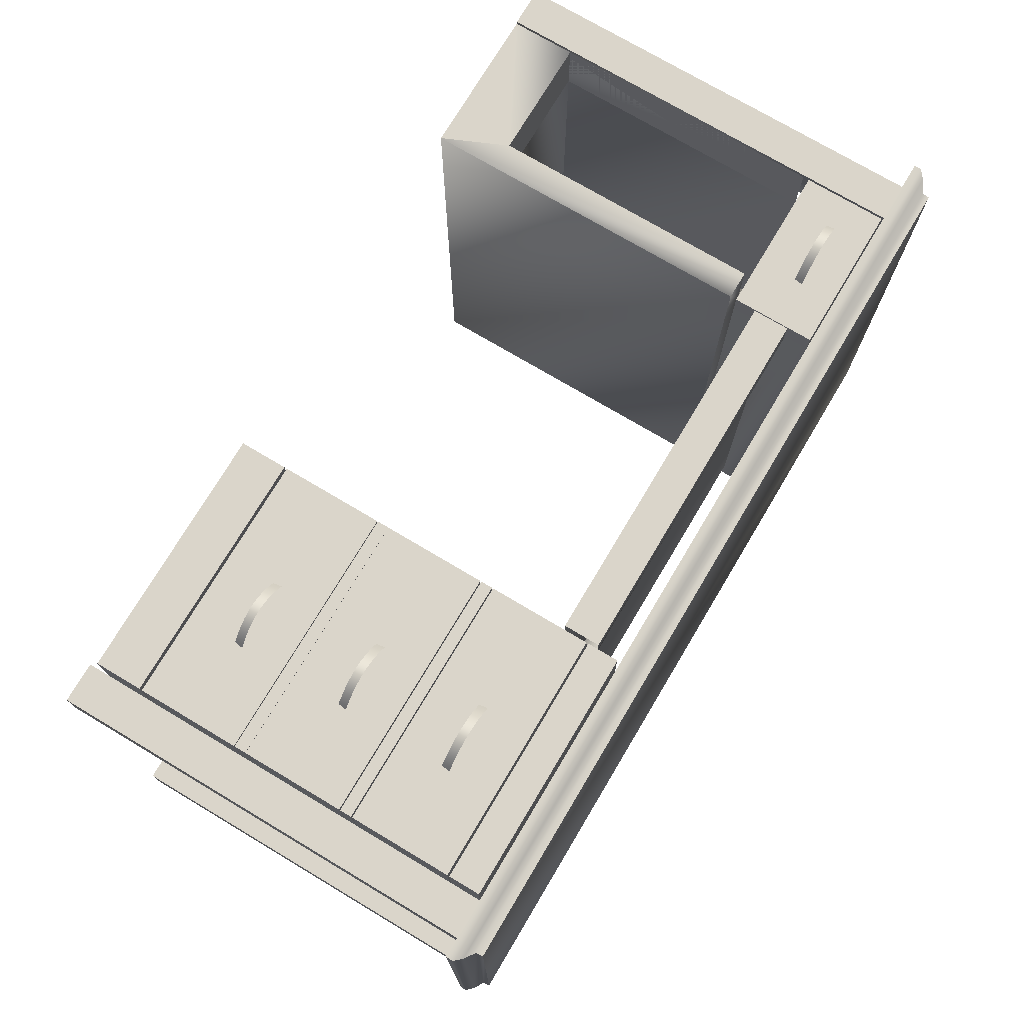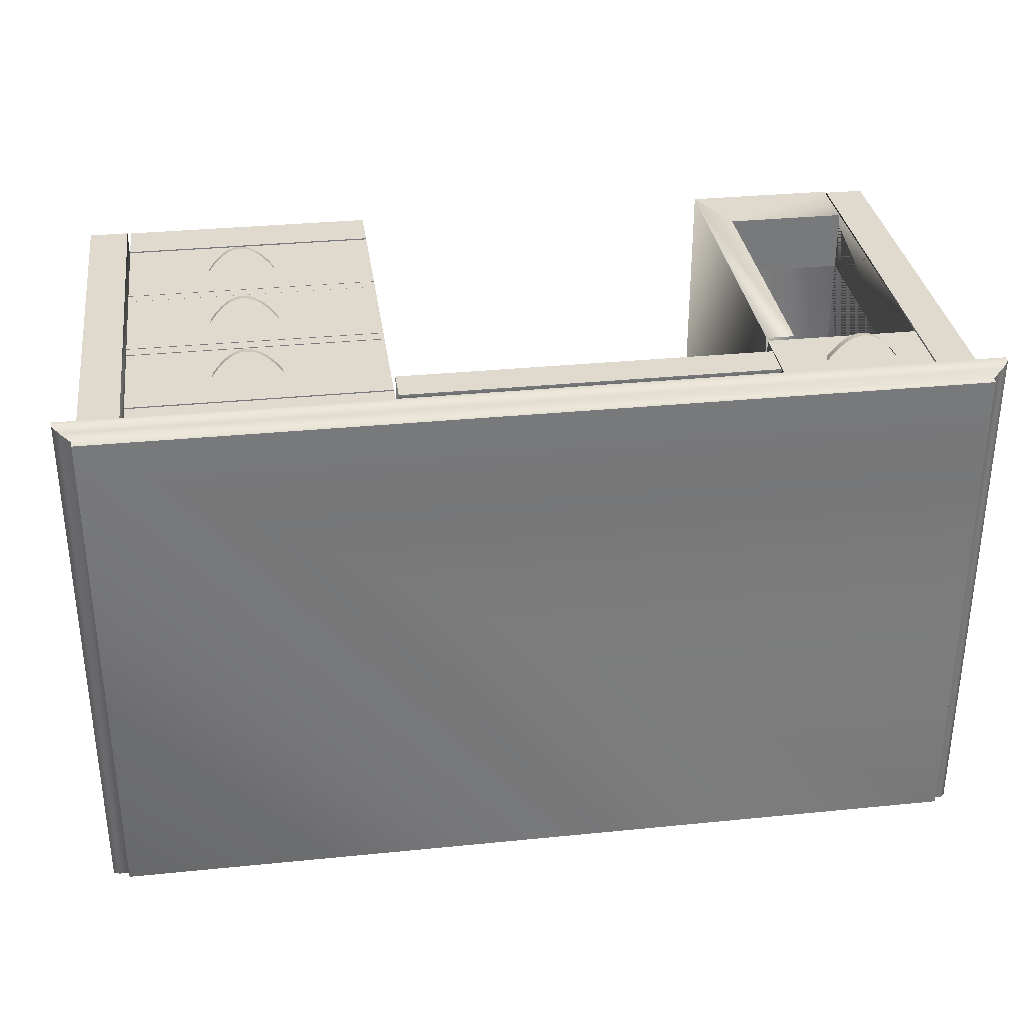
<metadata>
{"format":"obj","ext":"obj","renderer":"f3d","projection":"perspective","resolution":1024,"background":"white","views":[{"elev":74.2,"azim":120.8,"up":"+Z"},{"elev":32.8,"azim":172.1,"up":"+Z"}]}
</metadata>
<code>
v -81.2 89.49 59.33
v -79.76 89.49 61.25
v -79.76 87.51 60.86
v -81.2 87.51 58.93
v -78.64 89.49 62.49
v -78.64 87.51 62.09
v -77.69 89.49 63.36
v -77.69 87.51 62.96
v -76.89 89.49 63.96
v -76.89 87.51 63.56
v -76.09 89.49 64.44
v -76.09 87.51 64.05
v -75.45 89.49 64.74
v -75.45 87.51 64.35
v -74.82 89.49 64.97
v -74.82 87.51 64.57
v -74.18 89.49 65.12
v -74.18 87.51 64.72
v -73.71 89.49 65.18
v -73.71 87.51 64.79
v -73.23 89.49 65.2
v -73.23 87.51 64.81
v -72.76 89.49 65.18
v -72.76 87.51 64.79
v -72.28 89.49 65.12
v -72.28 87.51 64.72
v -71.65 89.49 64.97
v -71.65 87.51 64.57
v -71.01 89.49 64.74
v -71.01 87.51 64.35
v -70.38 89.49 64.44
v -70.38 87.51 64.05
v -69.75 89.49 64.07
v -69.75 87.51 63.67
v -68.96 89.49 63.49
v -68.96 87.51 63.09
v -68.02 89.49 62.64
v -68.02 87.51 62.25
v -66.91 89.49 61.44
v -66.91 87.51 61.05
v -66.13 89.49 60.44
v -66.13 87.51 60.05
v -65.34 89.49 59.33
v -65.34 87.51 58.93
v 53.94 26.36 59.33
v 55.38 26.36 61.25
v 55.38 24.38 60.86
v 53.94 24.38 58.93
v 56.5 26.36 62.49
v 56.5 24.38 62.09
v 57.46 26.36 63.36
v 57.46 24.38 62.96
v 58.26 26.36 63.96
v 58.26 24.38 63.56
v 59.06 26.36 64.44
v 59.06 24.38 64.05
v 59.69 26.36 64.74
v 59.69 24.38 64.35
v 60.33 26.36 64.97
v 60.33 24.38 64.57
v 60.96 26.36 65.12
v 60.96 24.38 64.72
v 61.44 26.36 65.18
v 61.44 24.38 64.79
v 61.92 26.36 65.2
v 61.92 24.38 64.81
v 62.39 26.36 65.18
v 62.39 24.38 64.79
v 62.87 26.36 65.12
v 62.87 24.38 64.72
v 63.5 26.36 64.97
v 63.5 24.38 64.57
v 64.13 26.36 64.74
v 64.13 24.38 64.35
v 64.76 26.36 64.44
v 64.76 24.38 64.05
v 65.4 26.36 64.07
v 65.4 24.38 63.67
v 66.18 26.36 63.49
v 66.18 24.38 63.09
v 67.13 26.36 62.64
v 67.13 24.38 62.25
v 68.23 26.36 61.44
v 68.23 24.38 61.05
v 69.02 26.36 60.44
v 69.02 24.38 60.05
v 69.8 26.36 59.33
v 69.8 24.38 58.93
v 53.94 52.61 59.33
v 55.38 52.61 61.25
v 55.38 50.64 60.86
v 53.94 50.64 58.93
v 56.5 52.61 62.49
v 56.5 50.64 62.09
v 57.46 52.61 63.36
v 57.46 50.64 62.96
v 58.26 52.61 63.96
v 58.26 50.64 63.56
v 59.06 52.61 64.44
v 59.06 50.64 64.05
v 59.69 52.61 64.74
v 59.69 50.64 64.35
v 60.33 52.61 64.97
v 60.33 50.64 64.57
v 60.96 52.61 65.12
v 60.96 50.64 64.72
v 61.44 52.61 65.18
v 61.44 50.64 64.79
v 61.92 52.61 65.2
v 61.92 50.64 64.81
v 62.39 52.61 65.18
v 62.39 50.64 64.79
v 62.87 52.61 65.12
v 62.87 50.64 64.72
v 63.5 52.61 64.97
v 63.5 50.64 64.57
v 64.13 52.61 64.74
v 64.13 50.64 64.35
v 64.76 52.61 64.44
v 64.76 50.64 64.05
v 65.4 52.61 64.07
v 65.4 50.64 63.67
v 66.18 52.61 63.49
v 66.18 50.64 63.09
v 67.13 52.61 62.64
v 67.13 50.64 62.25
v 68.23 52.61 61.44
v 68.23 50.64 61.05
v 69.02 52.61 60.44
v 69.02 50.64 60.05
v 69.8 52.61 59.33
v 69.8 50.64 58.93
v 53.94 78.41 59.33
v 55.38 78.41 61.25
v 55.38 76.43 60.86
v 53.94 76.43 58.93
v 56.5 78.41 62.49
v 56.5 76.43 62.09
v 57.46 78.41 63.36
v 57.46 76.43 62.96
v 58.26 78.41 63.96
v 58.26 76.43 63.56
v 59.06 78.41 64.44
v 59.06 76.43 64.05
v 59.69 78.41 64.74
v 59.69 76.43 64.35
v 60.33 78.41 64.97
v 60.33 76.43 64.57
v 60.96 78.41 65.12
v 60.96 76.43 64.72
v 61.44 78.41 65.18
v 61.44 76.43 64.79
v 61.92 78.41 65.2
v 61.92 76.43 64.81
v 62.39 78.41 65.18
v 62.39 76.43 64.79
v 62.87 78.41 65.12
v 62.87 76.43 64.72
v 63.5 78.41 64.97
v 63.5 76.43 64.57
v 64.13 78.41 64.74
v 64.13 76.43 64.35
v 64.76 78.41 64.44
v 64.76 76.43 64.05
v 65.4 78.41 64.07
v 65.4 76.43 63.67
v 66.18 78.41 63.49
v 66.18 76.43 63.09
v 67.13 78.41 62.64
v 67.13 76.43 62.25
v 68.23 78.41 61.44
v 68.23 76.43 61.05
v 69.02 78.41 60.44
v 69.02 76.43 60.05
v 69.8 78.41 59.33
v 69.8 76.43 58.93
v -88.75 0.6362 59.39
v -88.75 77.14 59.39
v -88.75 77.14 45.27
v -88.75 77.14 -57.61
v -88.75 0.6362 -57.61
v -88.75 0.6362 -57.61
v -88.75 77.14 -57.61
v -60.99 77.14 -57.61
v -54.55 77.14 -57.61
v -54.55 0.6362 -57.61
v -54.55 0.6362 -57.61
v -54.55 77.14 -57.61
v -54.55 77.14 45.27
v -54.55 77.14 59.39
v -54.55 0.6362 59.39
v -88.75 77.14 45.27
v -88.75 15.17 45.27
v -88.75 15.17 -57.61
v -60.99 77.14 45.27
v -54.55 77.14 45.27
v -60.99 77.14 -57.61
v -54.55 0.6362 59.39
v -88.75 0.6362 59.39
v -60.99 77.14 45.27
v -60.99 15.17 45.27
v -60.99 15.17 59.39
v -60.99 77.14 59.39
v -60.99 15.17 45.27
v -88.75 15.17 45.27
v -88.75 15.17 59.39
v -60.99 15.17 59.39
v -60.99 77.14 59.39
v -54.55 77.14 59.39
v -60.99 15.17 45.27
v -60.99 15.17 -57.61
v -88.75 15.17 -57.61
v -88.75 77.14 59.39
v -88.75 15.17 59.39
v -88.75 15.17 45.27
v -88.75 77.14 45.27
v -60.99 77.14 -57.61
v -60.99 15.17 -57.61
v -88.75 77.14 -57.61
v -88.75 15.17 -57.61
v -60.99 15.17 -57.61
v -60.99 77.14 -57.61
v -88.75 0.6362 59.39
v -54.55 0.6362 59.39
v -60.99 15.17 59.39
v -60.99 77.14 59.39
v -60.99 15.17 59.39
v -54.55 78.54 59.39
v -54.55 97.44 59.39
v -88.75 97.44 59.39
v -88.75 78.54 59.39
v -54.55 78.54 -57.61
v -54.55 97.44 -57.61
v -54.55 97.44 59.39
v -54.55 78.54 59.39
v -88.75 78.54 -57.61
v -88.75 97.44 -57.61
v -54.55 97.44 -57.61
v -54.55 78.54 -57.61
v -88.75 78.54 59.39
v -88.75 97.44 59.39
v -88.75 97.44 -57.61
v -88.75 78.54 -57.61
v -54.55 97.44 59.39
v -88.75 97.44 59.39
v -54.55 78.54 59.39
v -88.75 78.54 59.39
v 30.07 83.47 59.39
v 30.07 91.79 59.39
v -54.35 91.79 59.39
v -54.35 83.47 59.39
v 30.05 83.47 -57.61
v 30.07 83.47 59.39
v -54.35 83.47 59.39
v -54.33 83.47 -57.61
v 29.88 91.79 52.96
v 29.88 88.3 52.96
v -54.16 88.3 52.96
v -54.16 91.79 52.96
v 30.07 91.79 59.39
v -54.35 91.79 59.39
v 29.88 88.3 -51.17
v -54.16 88.3 -51.17
v -54.35 83.47 59.39
v -54.16 88.3 52.96
v -54.16 88.3 -51.17
v 30.05 83.47 -57.61
v -54.33 83.47 -57.61
v -54.16 88.3 -51.17
v 29.88 88.3 -51.17
v 29.88 88.3 -51.17
v 29.88 88.3 52.96
v 88.5 36.56 59.39
v 88.5 39.26 59.39
v 30.9 39.26 59.39
v 30.9 36.56 59.39
v 88.5 36.56 -57.61
v 88.5 39.26 -57.61
v 88.5 39.26 59.39
v 88.5 36.56 59.39
v 30.9 36.56 -57.61
v 30.9 39.26 -57.61
v 88.5 39.26 -57.61
v 88.5 36.56 -57.61
v 30.9 36.56 59.39
v 30.9 39.26 59.39
v 30.9 39.26 -57.61
v 30.9 36.56 -57.61
v 88.5 39.26 59.39
v 30.9 39.26 59.39
v 88.5 36.56 59.39
v 30.9 36.56 59.39
v 88.5 62.93 59.39
v 88.5 65.63 59.39
v 30.9 65.63 59.39
v 30.9 62.93 59.39
v 88.5 62.93 -57.61
v 88.5 65.63 -57.61
v 88.5 65.63 59.39
v 88.5 62.93 59.39
v 30.9 62.93 -57.61
v 30.9 65.63 -57.61
v 88.5 65.63 -57.61
v 88.5 62.93 -57.61
v 30.9 62.93 59.39
v 30.9 65.63 59.39
v 30.9 65.63 -57.61
v 30.9 62.93 -57.61
v 88.5 65.63 59.39
v 30.9 65.63 59.39
v 88.5 62.93 59.39
v 30.9 62.93 59.39
v 88.5 36.56 59.39
v 88.5 39.26 59.39
v 30.9 39.26 59.39
v 30.9 36.56 59.39
v 88.5 36.56 -57.61
v 88.5 39.26 -57.61
v 88.5 39.26 59.39
v 88.5 36.56 59.39
v 30.9 36.56 -57.61
v 30.9 39.26 -57.61
v 88.5 39.26 -57.61
v 88.5 36.56 -57.61
v 30.9 36.56 59.39
v 30.9 39.26 59.39
v 30.9 39.26 -57.61
v 30.9 36.56 -57.61
v 88.5 39.26 59.39
v 30.9 39.26 59.39
v 88.5 36.56 59.39
v 30.9 36.56 59.39
v 88.5 1.556 59.39
v 88.5 12.36 59.39
v 30.9 12.36 59.39
v 30.9 1.556 59.39
v 88.5 1.556 -57.61
v 88.5 12.36 -57.61
v 88.5 12.36 59.39
v 88.5 1.556 59.39
v 30.9 1.556 -57.61
v 30.9 12.36 -57.61
v 88.5 12.36 -57.61
v 88.5 1.556 -57.61
v 30.9 1.556 59.39
v 30.9 12.36 59.39
v 30.9 12.36 -57.61
v 30.9 1.556 -57.61
v 88.5 12.36 59.39
v 30.9 12.36 59.39
v 88.5 1.556 59.39
v 30.9 1.556 59.39
v 88.5 13 59.39
v 88.5 36.4 59.39
v 30.9 36.4 59.39
v 30.9 13 59.39
v 88.5 13 -57.61
v 88.5 36.4 -57.61
v 88.5 36.4 59.39
v 88.5 13 59.39
v 30.9 13 -57.61
v 30.9 36.4 -57.61
v 88.5 36.4 -57.61
v 88.5 13 -57.61
v 30.9 13 59.39
v 30.9 36.4 59.39
v 30.9 36.4 -57.61
v 30.9 13 -57.61
v 88.5 36.4 59.39
v 30.9 36.4 59.39
v 88.5 13 59.39
v 30.9 13 59.39
v 88.5 39.29 59.39
v 88.5 62.69 59.39
v 30.9 62.69 59.39
v 30.9 39.29 59.39
v 88.5 39.29 -57.61
v 88.5 62.69 -57.61
v 88.5 62.69 59.39
v 88.5 39.29 59.39
v 30.9 39.29 -57.61
v 30.9 62.69 -57.61
v 88.5 62.69 -57.61
v 88.5 39.29 -57.61
v 30.9 39.29 59.39
v 30.9 62.69 59.39
v 30.9 62.69 -57.61
v 30.9 39.29 -57.61
v 88.5 62.69 59.39
v 30.9 62.69 59.39
v 88.5 39.29 59.39
v 30.9 39.29 59.39
v 88.5 65.9 59.39
v 88.5 89.3 59.39
v 30.9 89.3 59.39
v 30.9 65.9 59.39
v 88.5 65.9 -57.61
v 88.5 89.3 -57.61
v 88.5 89.3 59.39
v 88.5 65.9 59.39
v 30.9 65.9 -57.61
v 30.9 89.3 -57.61
v 88.5 89.3 -57.61
v 88.5 65.9 -57.61
v 30.9 65.9 59.39
v 30.9 89.3 59.39
v 30.9 89.3 -57.61
v 30.9 65.9 -57.61
v 88.5 89.3 59.39
v 30.9 89.3 59.39
v 88.5 65.9 59.39
v 30.9 65.9 59.39
v 88.5 89.79 59.39
v 88.5 96.99 59.39
v 30.9 96.99 59.39
v 30.9 89.79 59.39
v 88.5 89.79 -57.61
v 88.5 96.99 -57.61
v 88.5 96.99 59.39
v 88.5 89.79 59.39
v 30.9 89.79 -57.61
v 30.9 96.99 -57.61
v 88.5 96.99 -57.61
v 88.5 89.79 -57.61
v 30.9 89.79 59.39
v 30.9 96.99 59.39
v 30.9 96.99 -57.61
v 30.9 89.79 -57.61
v 88.5 96.99 59.39
v 30.9 96.99 59.39
v 88.5 89.79 59.39
v 30.9 89.79 59.39
v -98.43 0.2747 49.9
v -98.43 103.8 49.9
v -89.43 103.8 49.9
v -89.43 0.2747 49.9
v -98.43 0.2747 58.9
v -98.43 103.8 58.9
v -98.43 103.8 49.9
v -98.43 0.2747 49.9
v -89.43 0.2747 58.9
v -89.43 103.8 58.9
v -98.43 103.8 58.9
v -98.43 0.2747 58.9
v -89.43 0.2747 49.9
v -89.43 103.8 49.9
v -89.43 103.8 58.9
v -89.43 0.2747 58.9
v -98.43 103.8 49.9
v -89.43 103.8 49.9
v -98.43 0.2747 49.9
v -89.43 0.2747 49.9
v 89.43 103.8 49.9
v 98.43 103.8 49.9
v 98.43 0.2747 49.9
v 89.43 0.2747 49.9
v 98.43 103.8 49.9
v 98.43 103.8 58.9
v 98.43 0.2747 58.9
v 98.43 0.2747 49.9
v 98.43 103.8 58.9
v 89.43 103.8 58.9
v 89.43 0.2747 58.9
v 98.43 0.2747 58.9
v 89.43 103.8 58.9
v 89.43 103.8 49.9
v 89.43 0.2747 49.9
v 89.43 0.2747 58.9
v 98.43 103.8 49.9
v 89.43 103.8 49.9
v 89.43 0.2747 49.9
v 98.43 0.2747 49.9
v 98.43 0.2747 -49.9
v 98.43 103.8 -49.9
v 89.43 103.8 -49.9
v 89.43 0.2747 -49.9
v 98.43 0.2747 -58.9
v 98.43 103.8 -58.9
v 98.43 103.8 -49.9
v 98.43 0.2747 -49.9
v 89.43 0.2747 -58.9
v 89.43 103.8 -58.9
v 98.43 103.8 -58.9
v 98.43 0.2747 -58.9
v 89.43 0.2747 -49.9
v 89.43 103.8 -49.9
v 89.43 103.8 -58.9
v 89.43 0.2747 -58.9
v 98.43 103.8 -49.9
v 89.43 103.8 -49.9
v 98.43 0.2747 -49.9
v 89.43 0.2747 -49.9
v -89.43 103.8 -49.9
v -98.43 103.8 -49.9
v -98.43 0.2747 -49.9
v -89.43 0.2747 -49.9
v -98.43 103.8 -49.9
v -98.43 103.8 -58.9
v -98.43 0.2747 -58.9
v -98.43 0.2747 -49.9
v -98.43 103.8 -58.9
v -89.43 103.8 -58.9
v -89.43 0.2747 -58.9
v -98.43 0.2747 -58.9
v -89.43 103.8 -58.9
v -89.43 103.8 -49.9
v -89.43 0.2747 -49.9
v -89.43 0.2747 -58.9
v -98.43 103.8 -49.9
v -89.43 103.8 -49.9
v -89.43 0.2747 -49.9
v -98.43 0.2747 -49.9
v 103 97.92 62
v 103 99.49 62
v -103 99.49 62
v -103 97.92 62
v 101.5 101.1 61.1
v -101.5 101.1 61.1
v 99.04 102.6 59.65
v -99.04 102.6 59.65
v 98.9 104.2 59.56
v -98.9 104.2 59.56
v 103 97.92 -62
v 103 99.49 -62
v 103 99.49 62
v 103 97.92 62
v 101.5 101.1 -61.1
v 101.5 101.1 61.1
v 99.04 102.6 -59.65
v 99.04 102.6 59.65
v 98.9 104.2 -59.56
v 98.9 104.2 59.56
v -103 97.92 -62
v -103 99.49 -62
v 103 99.49 -62
v 103 97.92 -62
v -101.5 101.1 -61.1
v 101.5 101.1 -61.1
v -99.04 102.6 -59.65
v 99.04 102.6 -59.65
v -98.9 104.2 -59.56
v 98.9 104.2 -59.56
v -103 97.92 62
v -103 99.49 62
v -103 99.49 -62
v -103 97.92 -62
v -101.5 101.1 61.1
v -101.5 101.1 -61.1
v -99.04 102.6 59.65
v -99.04 102.6 -59.65
v -98.9 104.2 59.56
v -98.9 104.2 -59.56
v 98.9 104.2 59.56
v -98.9 104.2 59.56
v 103 97.92 62
v -103 97.92 62
g mesh
f 1 2 3
f 1 3 4
f 2 5 6
f 2 6 3
f 5 7 8
f 5 8 6
f 7 9 10
f 7 10 8
f 9 11 12
f 9 12 10
f 11 13 14
f 11 14 12
f 13 15 16
f 13 16 14
f 15 17 18
f 15 18 16
f 17 19 20
f 17 20 18
f 19 21 22
f 19 22 20
f 21 23 24
f 21 24 22
f 23 25 26
f 23 26 24
f 25 27 28
f 25 28 26
f 27 29 30
f 27 30 28
f 29 31 32
f 29 32 30
f 31 33 34
f 31 34 32
f 33 35 36
f 33 36 34
f 35 37 38
f 35 38 36
f 37 39 40
f 37 40 38
f 39 41 42
f 39 42 40
f 41 43 44
f 41 44 42
f 45 46 47
f 45 47 48
f 46 49 50
f 46 50 47
f 49 51 52
f 49 52 50
f 51 53 54
f 51 54 52
f 53 55 56
f 53 56 54
f 55 57 58
f 55 58 56
f 57 59 60
f 57 60 58
f 59 61 62
f 59 62 60
f 61 63 64
f 61 64 62
f 63 65 66
f 63 66 64
f 65 67 68
f 65 68 66
f 67 69 70
f 67 70 68
f 69 71 72
f 69 72 70
f 71 73 74
f 71 74 72
f 73 75 76
f 73 76 74
f 75 77 78
f 75 78 76
f 77 79 80
f 77 80 78
f 79 81 82
f 79 82 80
f 81 83 84
f 81 84 82
f 83 85 86
f 83 86 84
f 85 87 88
f 85 88 86
f 89 90 91
f 89 91 92
f 90 93 94
f 90 94 91
f 93 95 96
f 93 96 94
f 95 97 98
f 95 98 96
f 97 99 100
f 97 100 98
f 99 101 102
f 99 102 100
f 101 103 104
f 101 104 102
f 103 105 106
f 103 106 104
f 105 107 108
f 105 108 106
f 107 109 110
f 107 110 108
f 109 111 112
f 109 112 110
f 111 113 114
f 111 114 112
f 113 115 116
f 113 116 114
f 115 117 118
f 115 118 116
f 117 119 120
f 117 120 118
f 119 121 122
f 119 122 120
f 121 123 124
f 121 124 122
f 123 125 126
f 123 126 124
f 125 127 128
f 125 128 126
f 127 129 130
f 127 130 128
f 129 131 132
f 129 132 130
f 133 134 135
f 133 135 136
f 134 137 138
f 134 138 135
f 137 139 140
f 137 140 138
f 139 141 142
f 139 142 140
f 141 143 144
f 141 144 142
f 143 145 146
f 143 146 144
f 145 147 148
f 145 148 146
f 147 149 150
f 147 150 148
f 149 151 152
f 149 152 150
f 151 153 154
f 151 154 152
f 153 155 156
f 153 156 154
f 155 157 158
f 155 158 156
f 157 159 160
f 157 160 158
f 159 161 162
f 159 162 160
f 161 163 164
f 161 164 162
f 163 165 166
f 163 166 164
f 165 167 168
f 165 168 166
f 167 169 170
f 167 170 168
f 169 171 172
f 169 172 170
f 171 173 174
f 171 174 172
f 173 175 176
f 173 176 174
f 177 178 179
f 177 179 180
f 177 180 181
f 182 183 184
f 182 184 185
f 182 185 186
f 187 188 189
f 187 189 190
f 187 190 191
f 192 193 194
f 192 194 180
f 195 196 188
f 195 188 197
f 187 198 199
f 187 199 181
f 200 201 202
f 200 202 203
f 204 205 206
f 204 206 207
f 195 208 209
f 195 209 196
f 210 211 212
f 210 212 193
f 213 214 215
f 213 215 216
f 217 218 210
f 217 210 195
f 219 220 221
f 219 221 222
f 223 224 225
f 223 225 214
f 191 209 226
f 191 226 227
f 228 229 230
f 228 230 231
f 232 233 234
f 232 234 235
f 236 237 238
f 236 238 239
f 240 241 242
f 240 242 243
f 244 233 242
f 244 242 245
f 232 246 247
f 232 247 243
f 248 249 250
f 248 250 251
f 252 253 254
f 252 254 255
f 256 257 258
f 256 258 259
f 260 256 259
f 260 259 261
f 257 262 263
f 257 263 258
f 255 264 265
f 255 265 266
f 267 268 269
f 267 269 270
f 252 271 272
f 273 274 275
f 273 275 276
f 277 278 279
f 277 279 280
f 281 282 283
f 281 283 284
f 285 286 287
f 285 287 288
f 289 278 287
f 289 287 290
f 277 291 292
f 277 292 288
f 293 294 295
f 293 295 296
f 297 298 299
f 297 299 300
f 301 302 303
f 301 303 304
f 305 306 307
f 305 307 308
f 309 298 307
f 309 307 310
f 297 311 312
f 297 312 308
f 313 314 315
f 313 315 316
f 317 318 319
f 317 319 320
f 321 322 323
f 321 323 324
f 325 326 327
f 325 327 328
f 329 318 327
f 329 327 330
f 317 331 332
f 317 332 328
f 333 334 335
f 333 335 336
f 337 338 339
f 337 339 340
f 341 342 343
f 341 343 344
f 345 346 347
f 345 347 348
f 349 338 347
f 349 347 350
f 337 351 352
f 337 352 348
f 353 354 355
f 353 355 356
f 357 358 359
f 357 359 360
f 361 362 363
f 361 363 364
f 365 366 367
f 365 367 368
f 369 358 367
f 369 367 370
f 357 371 372
f 357 372 368
f 373 374 375
f 373 375 376
f 377 378 379
f 377 379 380
f 381 382 383
f 381 383 384
f 385 386 387
f 385 387 388
f 389 378 387
f 389 387 390
f 377 391 392
f 377 392 388
f 393 394 395
f 393 395 396
f 397 398 399
f 397 399 400
f 401 402 403
f 401 403 404
f 405 406 407
f 405 407 408
f 409 398 407
f 409 407 410
f 397 411 412
f 397 412 408
f 413 414 415
f 413 415 416
f 417 418 419
f 417 419 420
f 421 422 423
f 421 423 424
f 425 426 427
f 425 427 428
f 429 418 427
f 429 427 430
f 417 431 432
f 417 432 428
f 433 434 435
f 433 435 436
f 437 438 439
f 437 439 440
f 441 442 443
f 441 443 444
f 445 446 447
f 445 447 448
f 449 438 447
f 449 447 450
f 437 451 452
f 437 452 448
f 453 454 455
f 453 455 456
f 457 458 459
f 457 459 460
f 461 462 463
f 461 463 464
f 465 466 467
f 465 467 468
f 465 458 469
f 465 469 470
f 471 472 459
f 471 459 468
f 473 474 475
f 473 475 476
f 477 478 479
f 477 479 480
f 481 482 483
f 481 483 484
f 485 486 487
f 485 487 488
f 489 478 487
f 489 487 490
f 477 491 492
f 477 492 488
f 493 494 495
f 493 495 496
f 497 498 499
f 497 499 500
f 501 502 503
f 501 503 504
f 505 506 507
f 505 507 508
f 505 498 509
f 505 509 510
f 511 512 499
f 511 499 508
f 513 514 515
f 513 515 516
f 514 517 518
f 514 518 515
f 517 519 520
f 517 520 518
f 519 521 522
f 519 522 520
f 523 524 525
f 523 525 526
f 524 527 528
f 524 528 525
f 527 529 530
f 527 530 528
f 529 531 532
f 529 532 530
f 533 534 535
f 533 535 536
f 534 537 538
f 534 538 535
f 537 539 540
f 537 540 538
f 539 541 542
f 539 542 540
f 543 544 545
f 543 545 546
f 544 547 548
f 544 548 545
f 547 549 550
f 547 550 548
f 549 551 552
f 549 552 550
f 553 531 552
f 553 552 554
f 523 555 556
f 523 556 546

</code>
